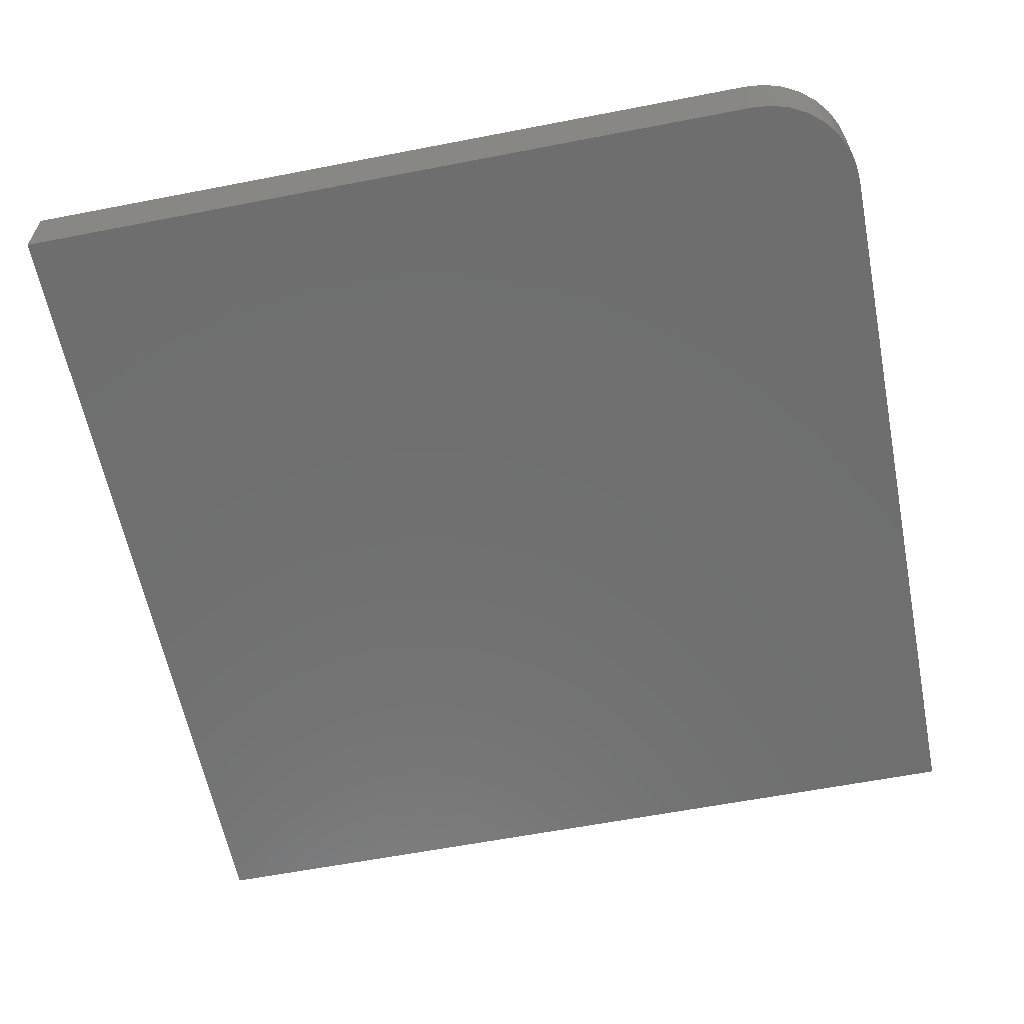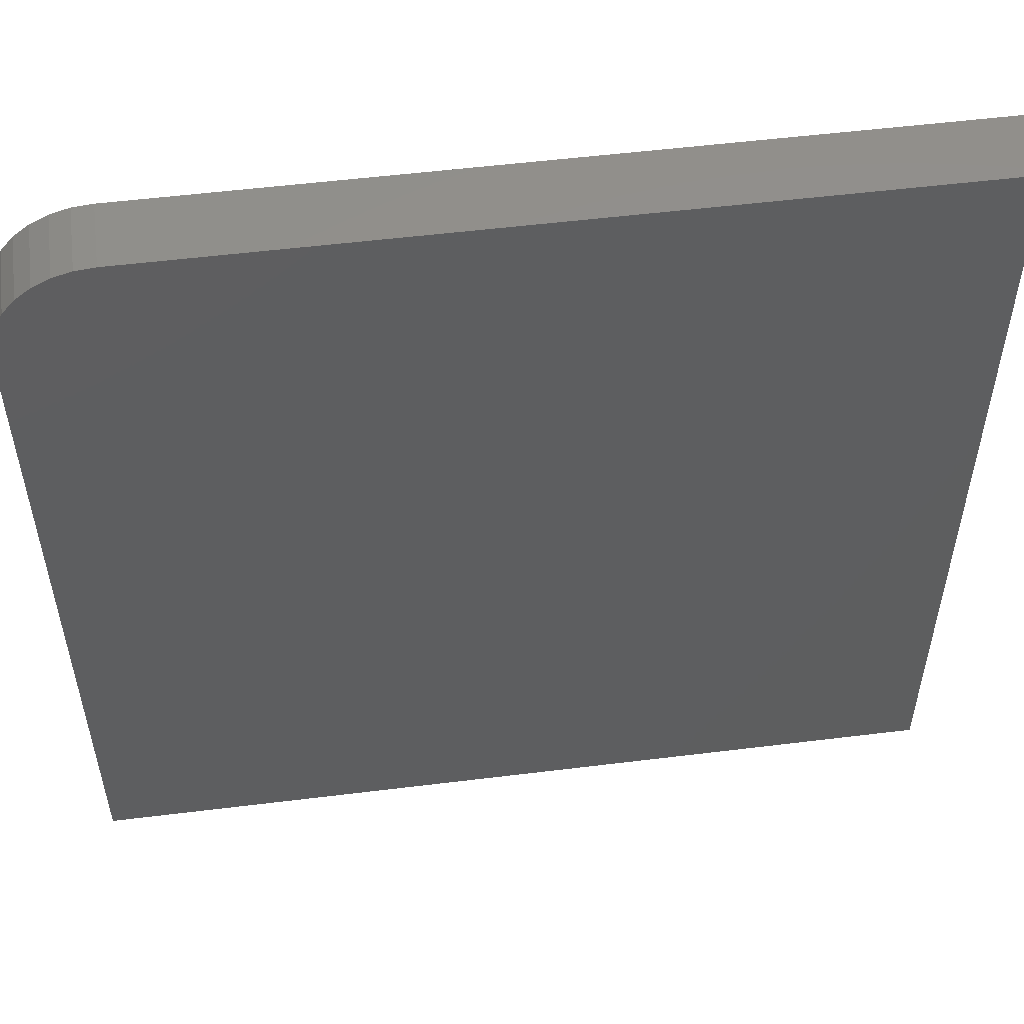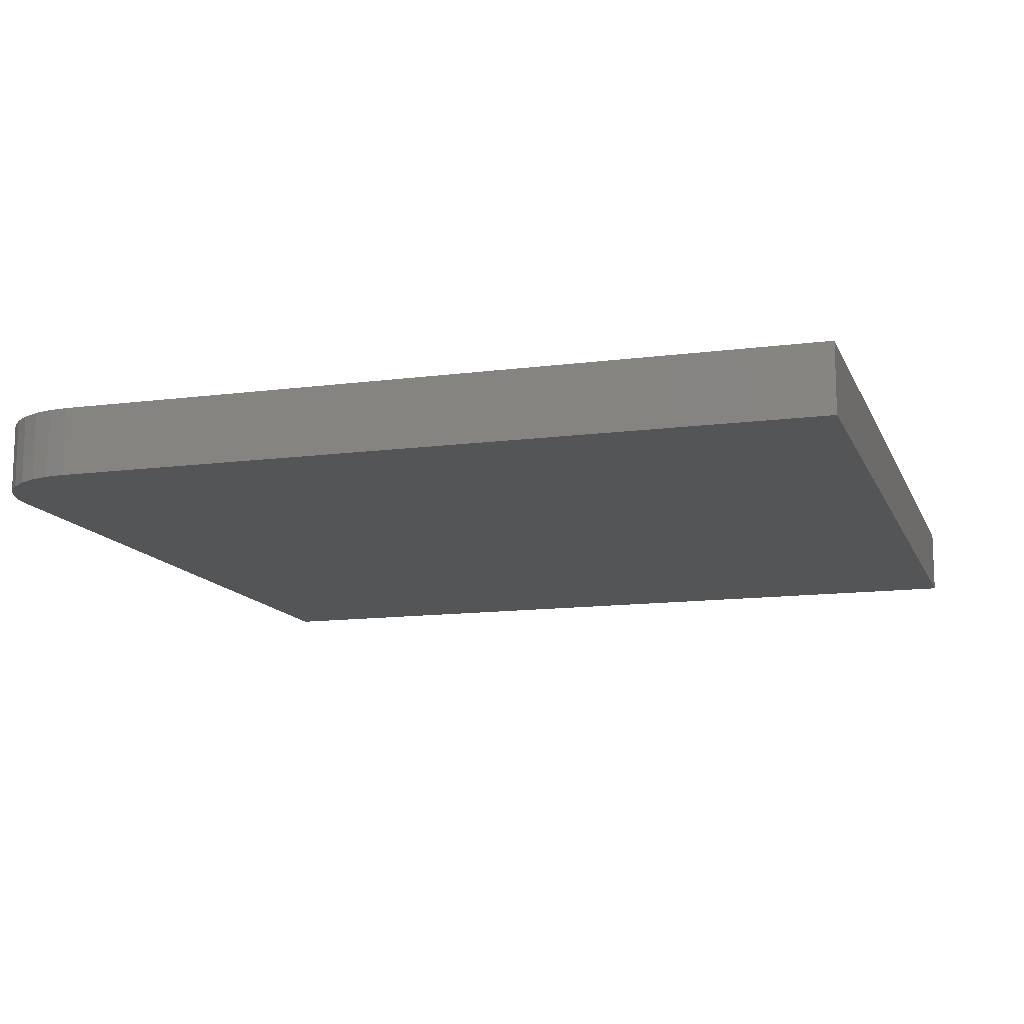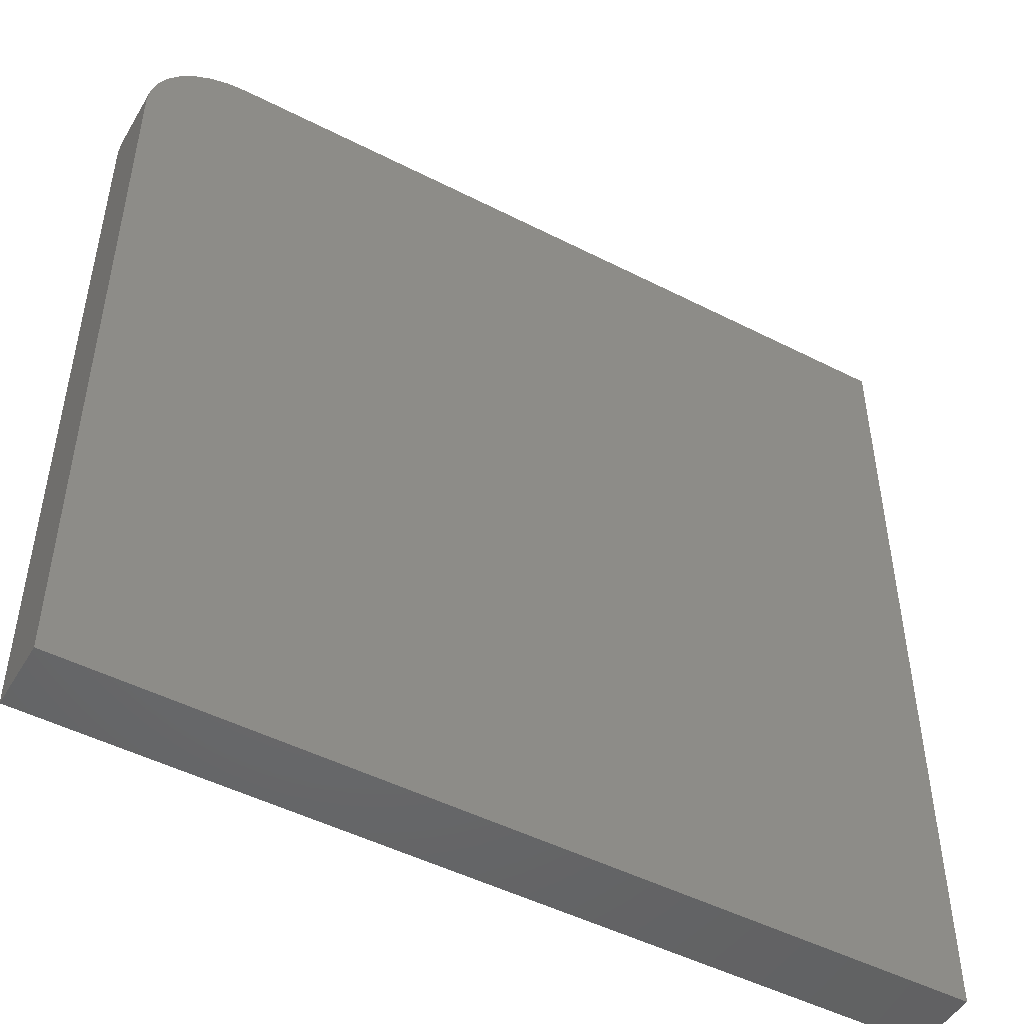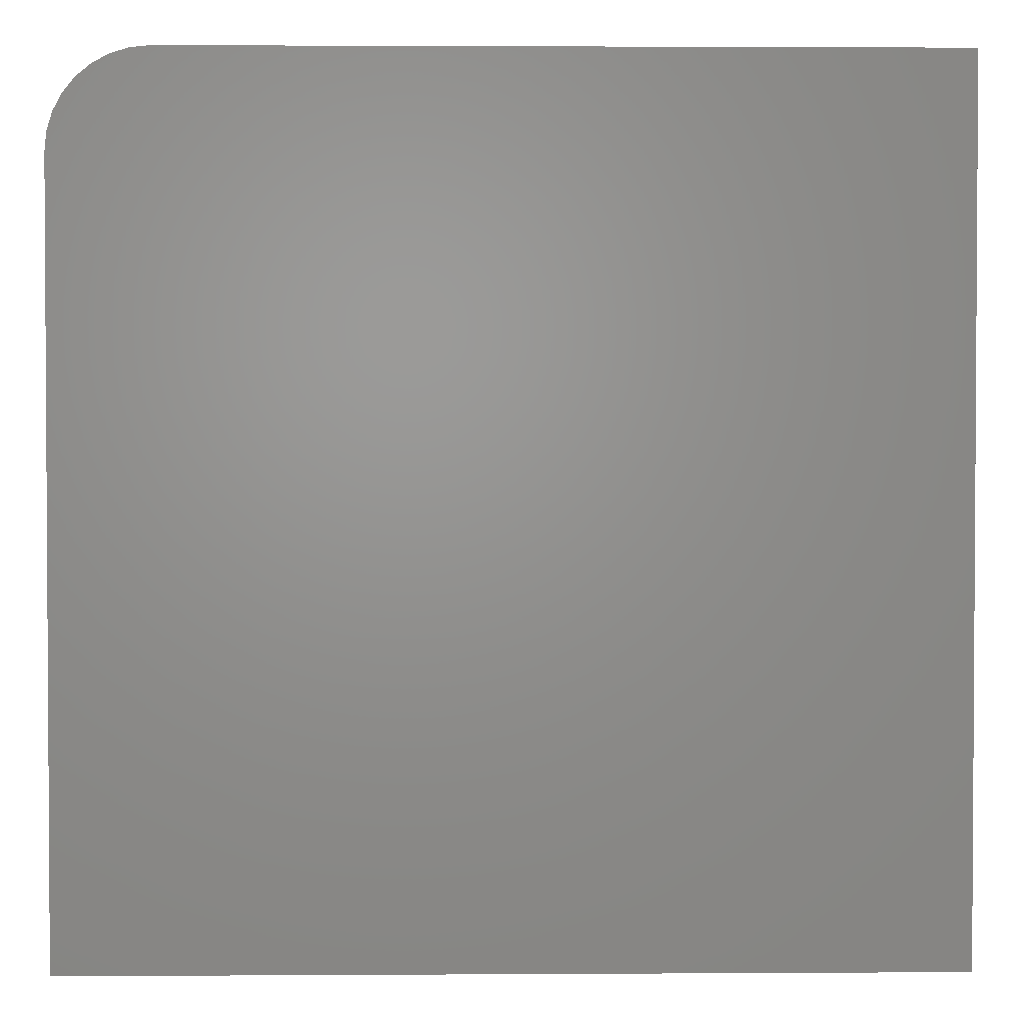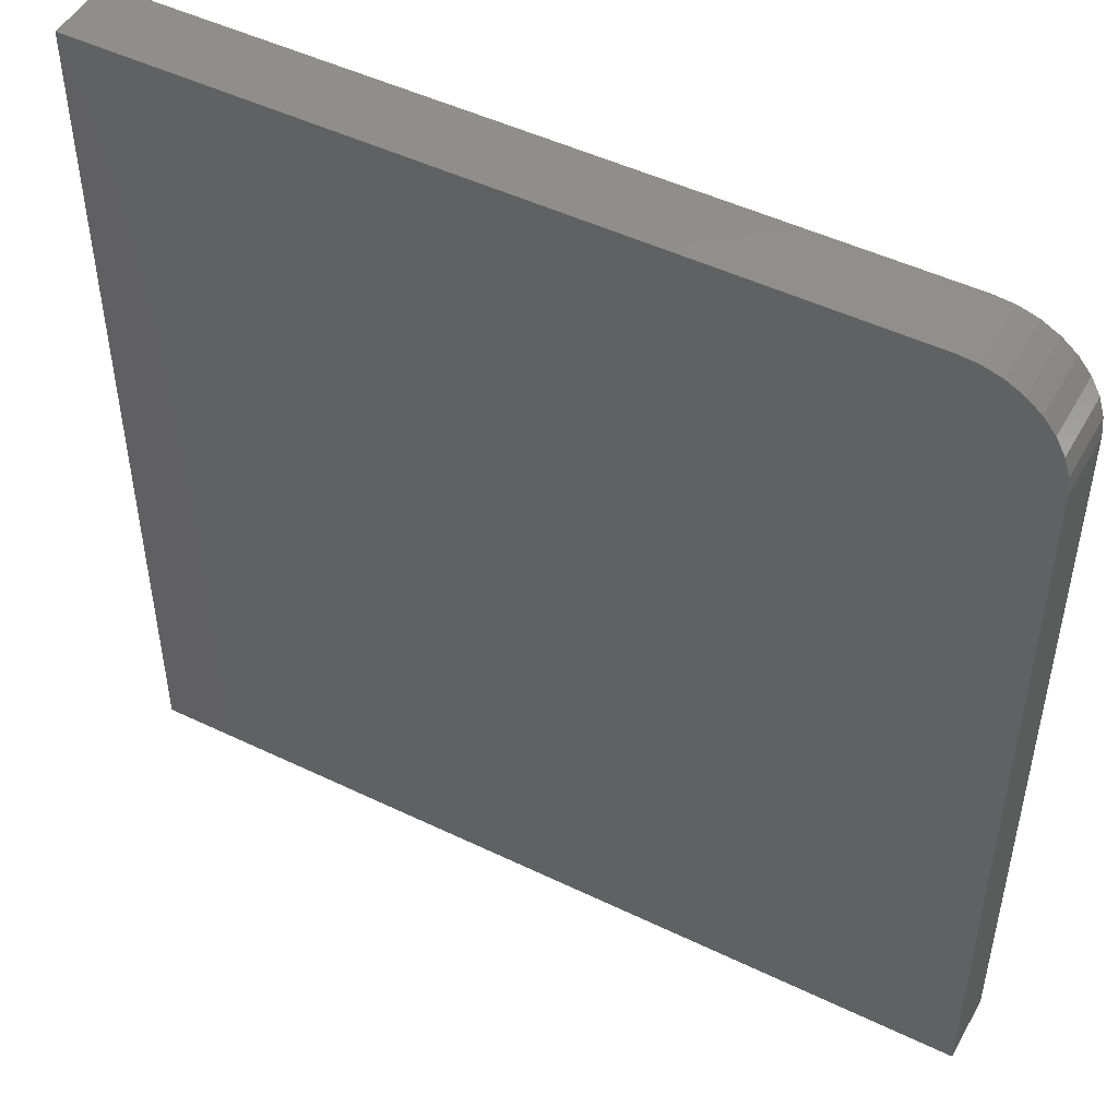
<metadata>
{"format":"stl","ext":"stl","renderer":"f3d","projection":"perspective","resolution":1024,"background":"white","views":[{"elev":-60.8,"azim":-168.8,"up":"+Z"},{"elev":53.8,"azim":-7.5,"up":"+Y"},{"elev":-12.8,"azim":-73.1,"up":"+Z"},{"elev":-48.8,"azim":-29.6,"up":"+Y"},{"elev":2.1,"azim":-1.2,"up":"+Y"},{"elev":48.7,"azim":-151.8,"up":"+Y"}]}
</metadata>
<code>
# stl→obj: 24 verts, 44 faces
v 0.75 0.125 -0.05469
v 0.75 -0.5625 -0.05469
v 0.0625 -0.5625 -0.05469
v 0.0625 0.04688 -0.05469
v 0.064 0.06212 -0.05469
v 0.06845 0.07677 -0.05469
v 0.07567 0.09028 -0.05469
v 0.08538 0.1021 -0.05469
v 0.09722 0.1118 -0.05469
v 0.1107 0.1191 -0.05469
v 0.1254 0.1235 -0.05469
v 0.1406 0.125 -0.05469
v 0.75 0.125 0
v 0.1406 0.125 0
v 0.1254 0.1235 0
v 0.1107 0.1191 0
v 0.09722 0.1118 0
v 0.08538 0.1021 0
v 0.07567 0.09028 0
v 0.06845 0.07677 0
v 0.064 0.06212 0
v 0.0625 0.04688 0
v 0.0625 -0.5625 0
v 0.75 -0.5625 0
f 1 2 3
f 1 3 4
f 1 4 5
f 1 5 6
f 1 6 7
f 1 7 8
f 1 8 9
f 1 9 10
f 1 10 11
f 1 11 12
f 13 14 15
f 13 15 16
f 13 16 17
f 13 17 18
f 13 18 19
f 13 19 20
f 13 20 21
f 13 21 22
f 13 22 23
f 13 23 24
f 4 3 22
f 22 3 23
f 1 12 13
f 13 12 14
f 14 12 15
f 15 12 11
f 15 11 16
f 16 11 10
f 16 10 17
f 17 10 9
f 17 9 18
f 18 9 8
f 18 8 19
f 19 8 7
f 19 7 20
f 20 7 6
f 20 6 21
f 21 6 5
f 21 5 22
f 22 5 4
f 2 1 24
f 24 1 13
f 3 2 23
f 23 2 24

</code>
